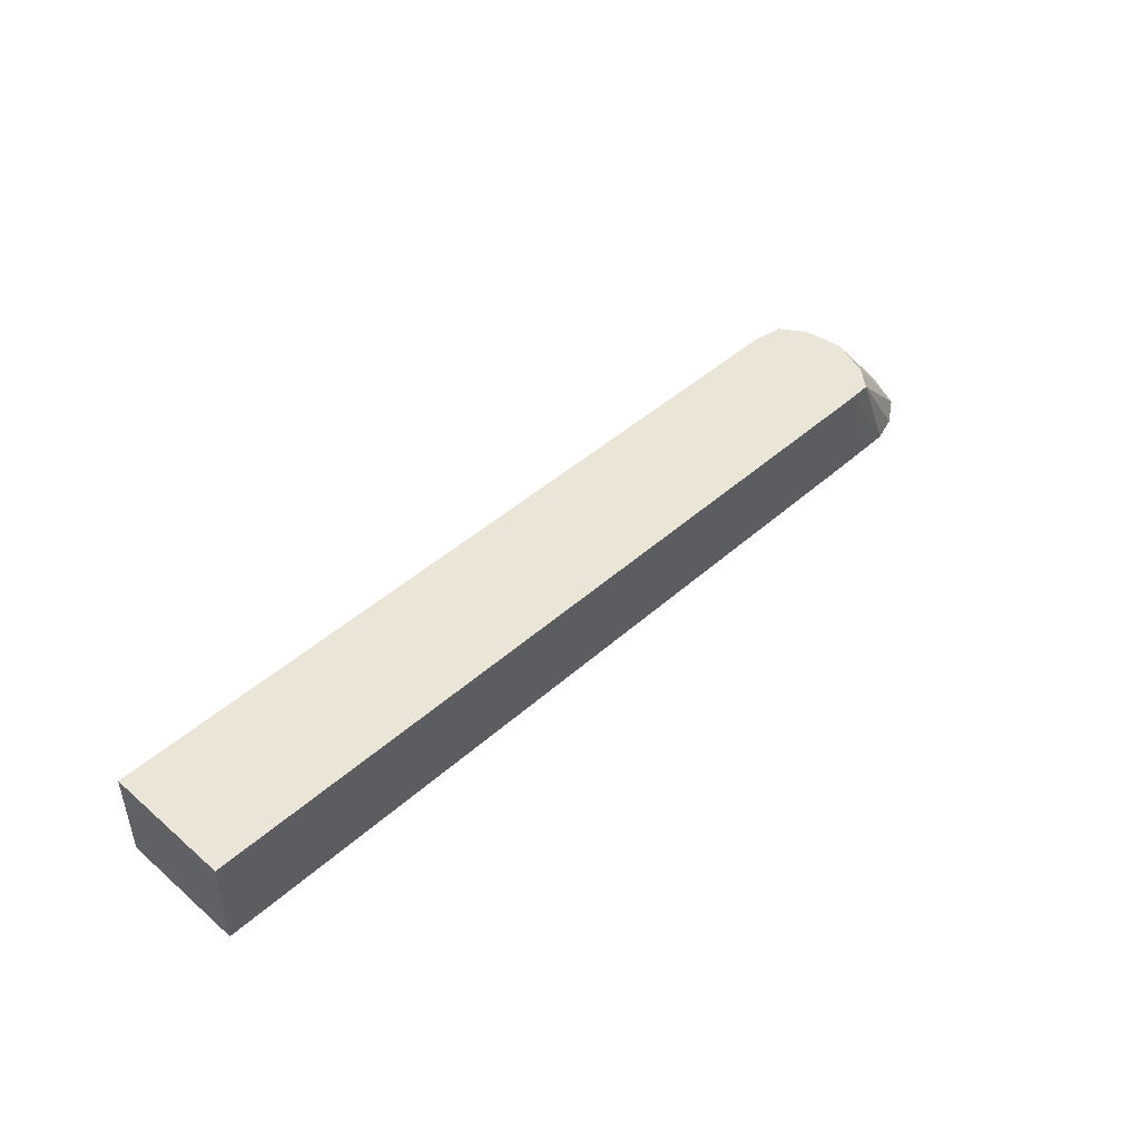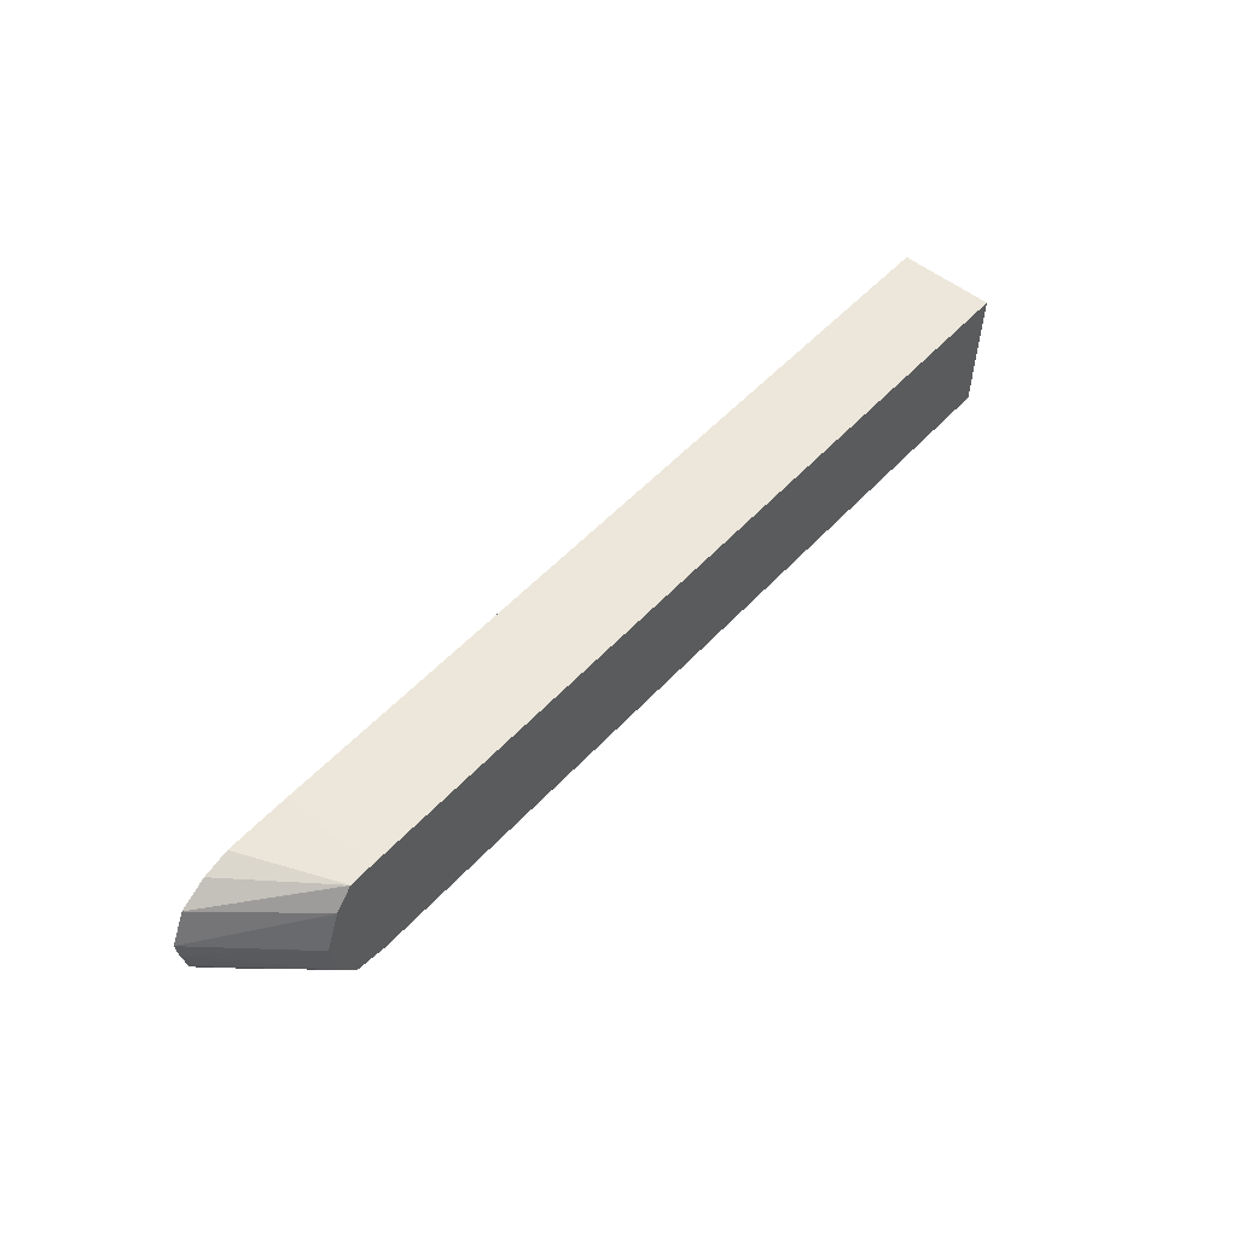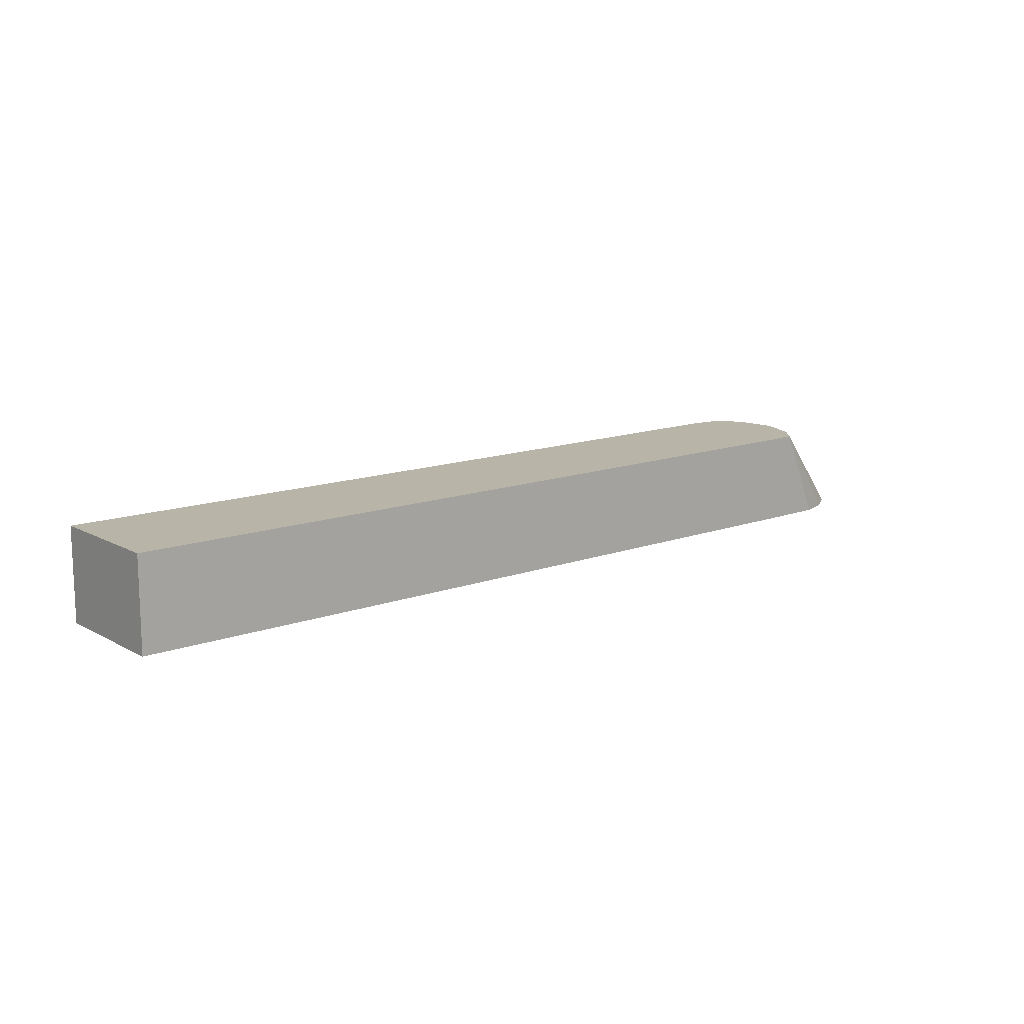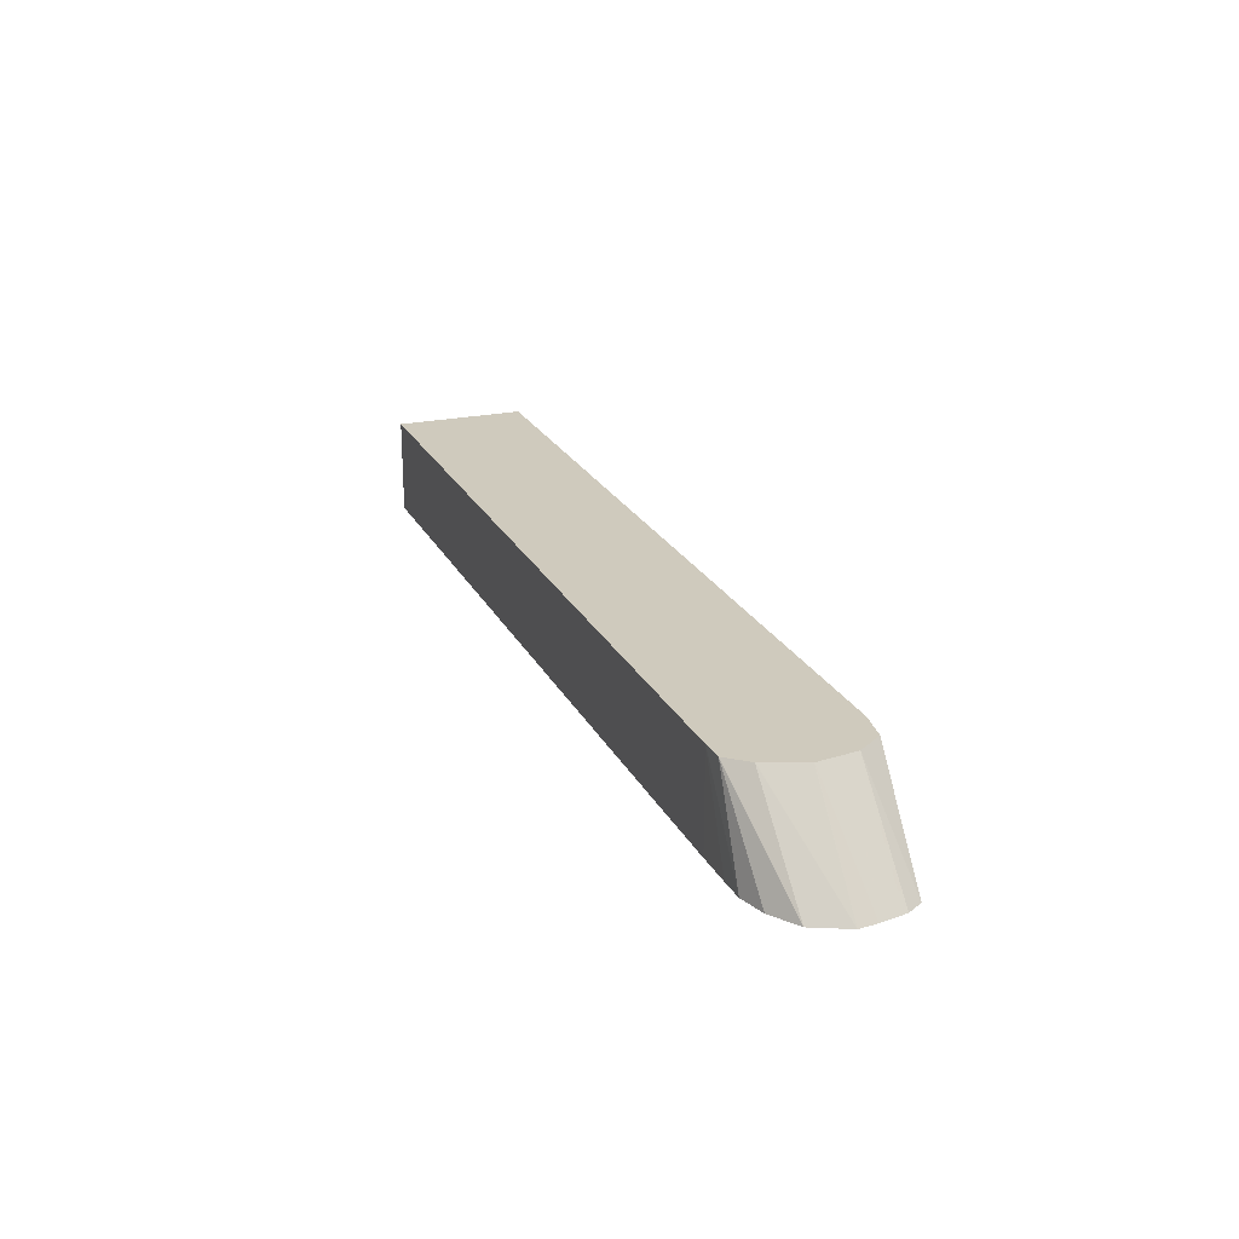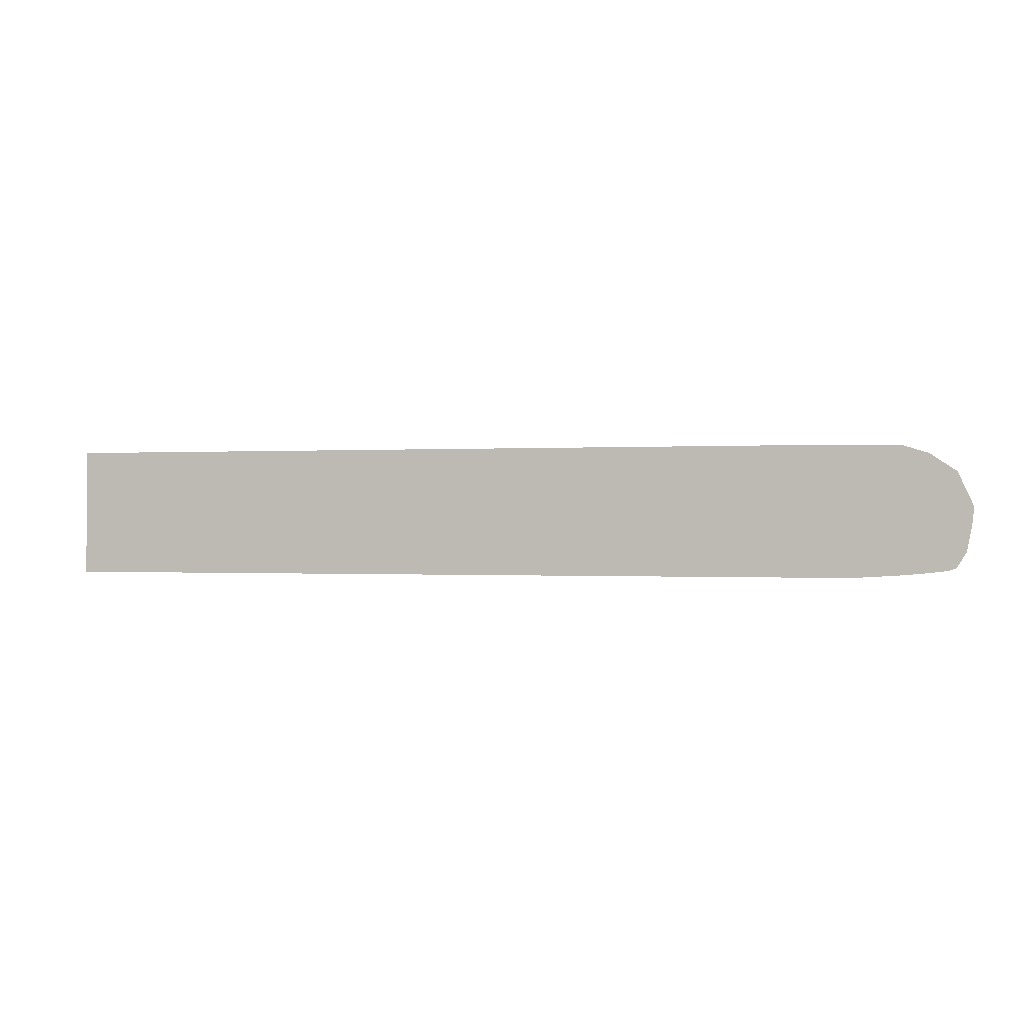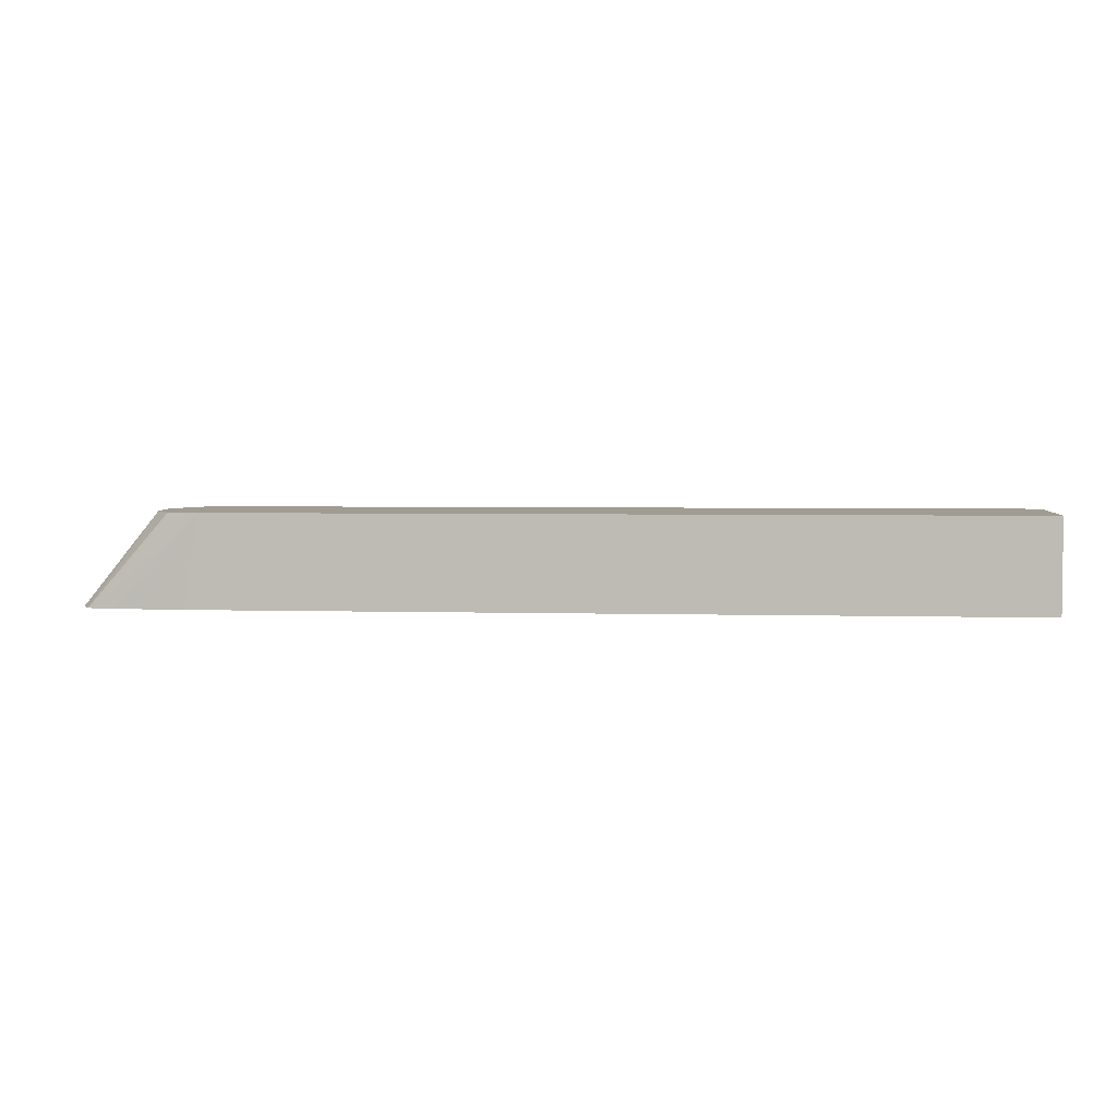
<metadata>
{"format":"obj","ext":"obj","renderer":"f3d","projection":"perspective","resolution":1024,"background":"white","views":[{"elev":46.1,"azim":-45.4,"up":"+Y"},{"elev":52.8,"azim":131.2,"up":"+Z"},{"elev":13.6,"azim":-39.3,"up":"+Y"},{"elev":22.9,"azim":68.9,"up":"+Y"},{"elev":-0.3,"azim":15.1,"up":"+Z"},{"elev":4.0,"azim":-174.1,"up":"+Y"}]}
</metadata>
<code>
v -0.04525 0.0009662 0.02199
v -0.04525 0.0009802 0.02456
v -0.04524 0.002814 0.02199
v -0.03778 0.002792 0.02199
v -0.03389 0.0028 0.02199
v -0.02999 0.0009476 0.02199
v -0.04323 0.002792 0.02456
v -0.04479 0.002828 0.02456
v -0.04524 0.002792 0.02456
v -0.0409 0.0009749 0.02456
v -0.04524 0.002828 0.02456
v -0.03 0.002796 0.02199
v -0.03155 0.002792 0.02199
v -0.02999 0.002013 0.02199
v -0.02892 0.0009463 0.02199
v -0.03155 0.001234 0.02456
v -0.03467 0.002792 0.02456
v -0.03544 0.002816 0.02456
v -0.03415 0.0009666 0.02456
v -0.02922 0.002795 0.02199
v -0.02921 0.002792 0.02199
v -0.02806 0.0009455 0.02204
v -0.03182 0.0009638 0.02456
v -0.02949 0.0009609 0.02456
v -0.02921 0.001234 0.02456
v -0.03077 0.002013 0.02456
v -0.02999 0.002792 0.02456
v -0.03077 0.00281 0.02456
v -0.0286 0.002794 0.02209
v -0.02711 0.0009449 0.02214
v -0.02749 0.0009451 0.02209
v -0.02921 0.0009606 0.02456
v -0.02921 0.002792 0.02456
v -0.02847 0.0009596 0.02455
v -0.02921 0.002809 0.02456
v -0.02826 0.002797 0.02258
v -0.02696 0.000945 0.02219
v -0.02798 0.000959 0.02454
v -0.0292 0.002809 0.02456
v -0.02815 0.002801 0.02335
v -0.02668 0.0009491 0.02301
v -0.02676 0.0009468 0.02258
v -0.02678 0.0009464 0.02249
v -0.02747 0.0009575 0.02438
v -0.02878 0.002808 0.02454
v -0.02815 0.002801 0.02336
v -0.02664 0.0009509 0.02336
v -0.02695 0.0009549 0.02403
v -0.02877 0.002808 0.02454
v -0.02844 0.002805 0.02413
v -0.02844 0.002805 0.02414
f 1 2 9
f 1 9 11
f 1 11 3
f 1 3 4
f 1 4 5
f 1 5 6
f 1 6 15
f 1 15 22
f 1 22 31
f 1 31 30
f 1 30 37
f 1 37 43
f 1 43 42
f 1 42 41
f 1 41 47
f 1 47 48
f 1 48 44
f 1 44 38
f 1 38 34
f 1 34 32
f 1 32 24
f 1 24 23
f 1 23 19
f 1 19 10
f 1 10 2
f 2 7 8
f 2 8 9
f 2 10 7
f 3 11 8
f 3 8 18
f 3 18 28
f 3 28 35
f 3 35 39
f 3 39 45
f 3 45 49
f 3 49 51
f 3 51 50
f 3 50 46
f 3 46 40
f 3 40 36
f 3 36 29
f 3 29 20
f 3 20 12
f 3 12 5
f 3 5 4
f 5 12 13
f 5 13 6
f 6 13 14
f 6 14 15
f 7 10 16
f 7 16 17
f 7 17 8
f 8 11 9
f 8 17 18
f 10 19 16
f 12 20 15
f 12 15 14
f 12 14 13
f 15 20 21
f 15 21 22
f 16 19 23
f 16 23 24
f 16 24 25
f 16 25 26
f 16 26 17
f 17 26 27
f 17 27 28
f 17 28 18
f 20 29 21
f 21 29 30
f 21 30 31
f 21 31 22
f 24 32 25
f 25 33 27
f 25 27 26
f 25 32 34
f 25 34 33
f 27 33 35
f 27 35 28
f 29 36 37
f 29 37 30
f 33 34 38
f 33 38 35
f 35 38 39
f 36 40 41
f 36 41 42
f 36 42 43
f 36 43 37
f 38 44 45
f 38 45 39
f 40 46 47
f 40 47 41
f 44 48 45
f 45 48 49
f 46 50 47
f 47 50 51
f 47 51 48
f 48 51 49

</code>
